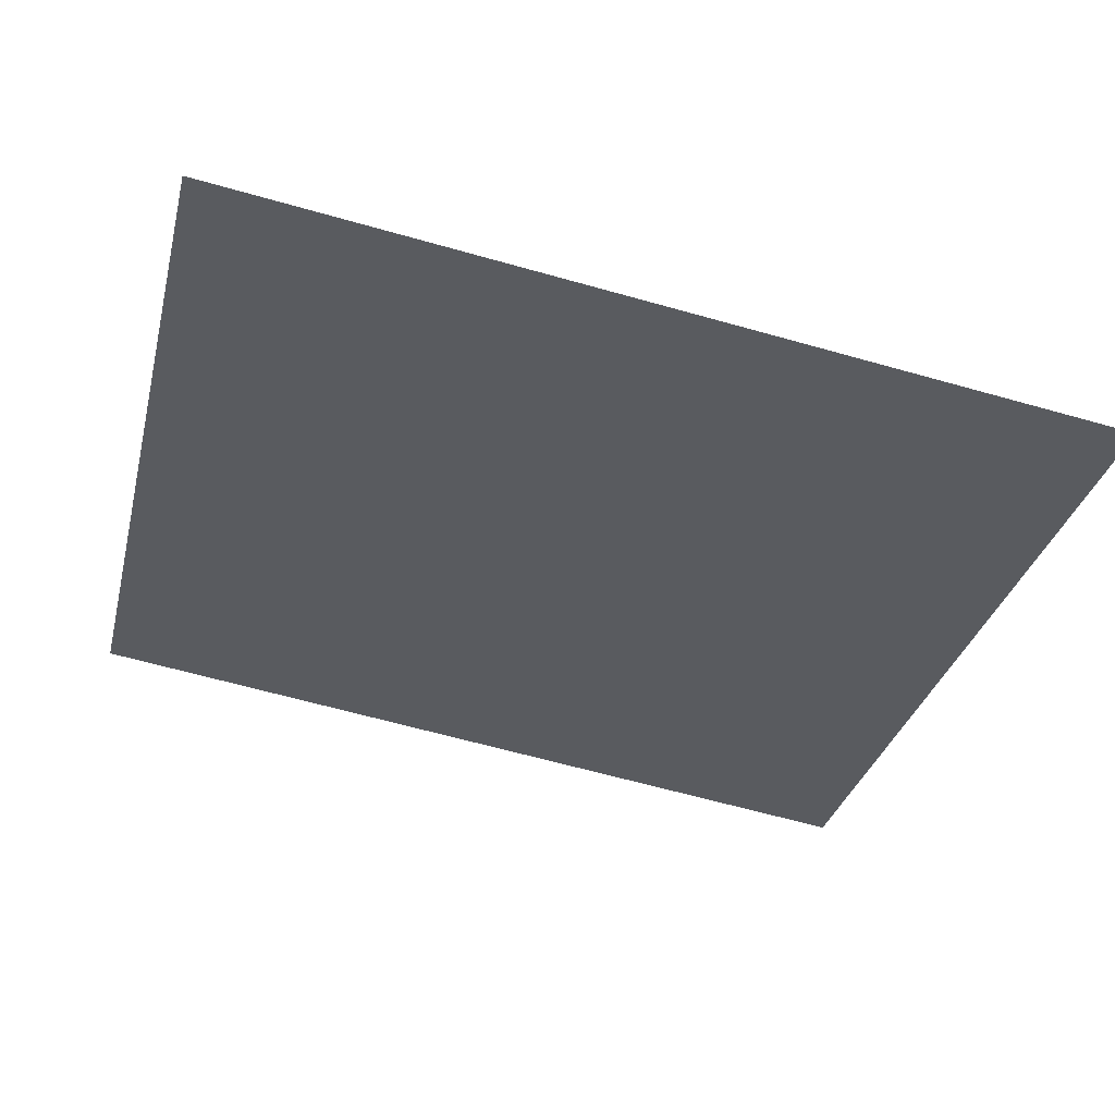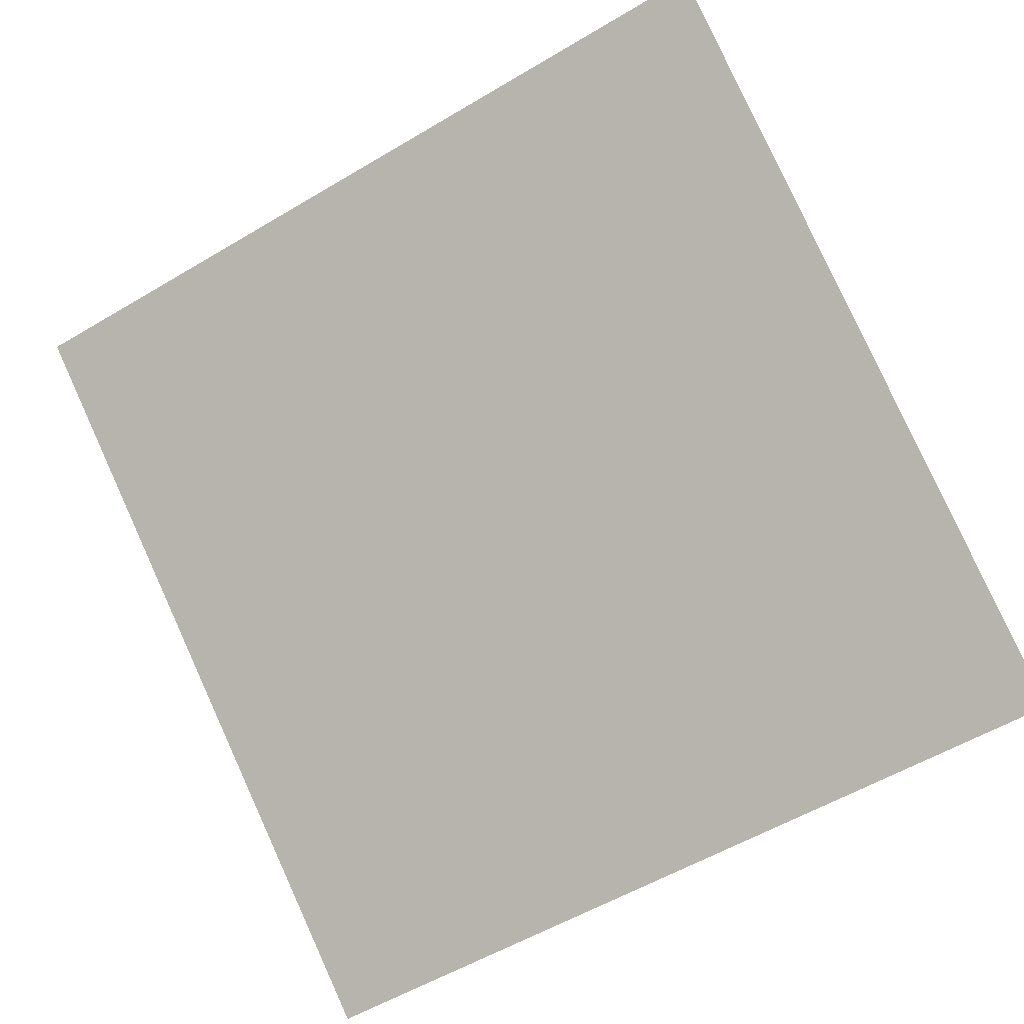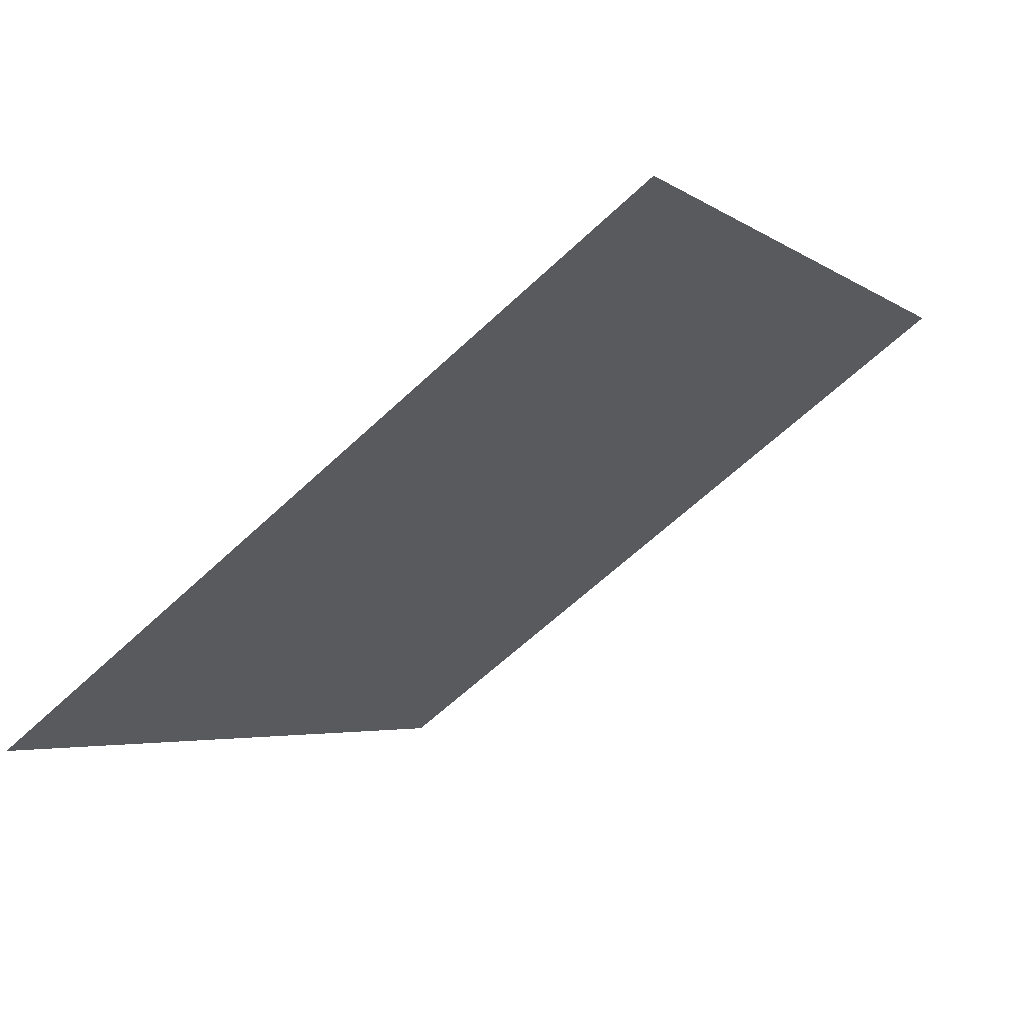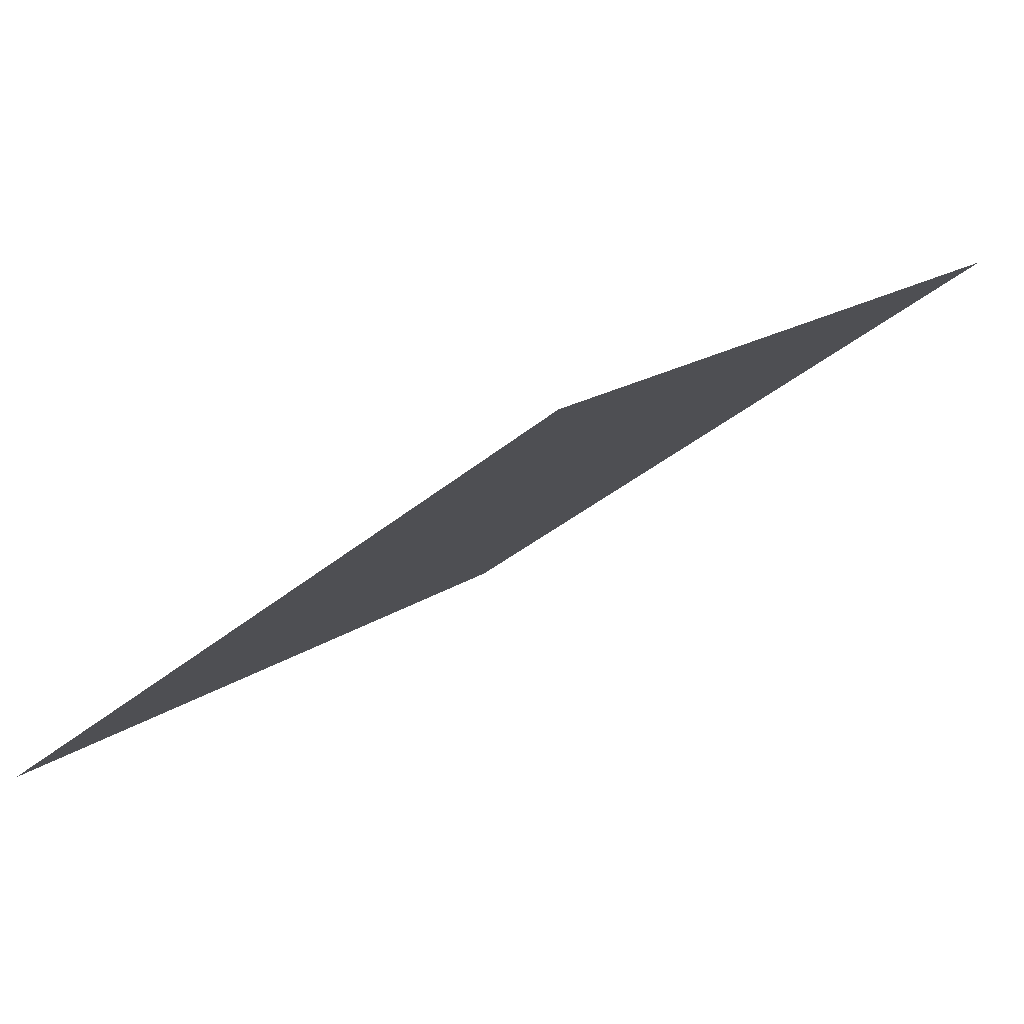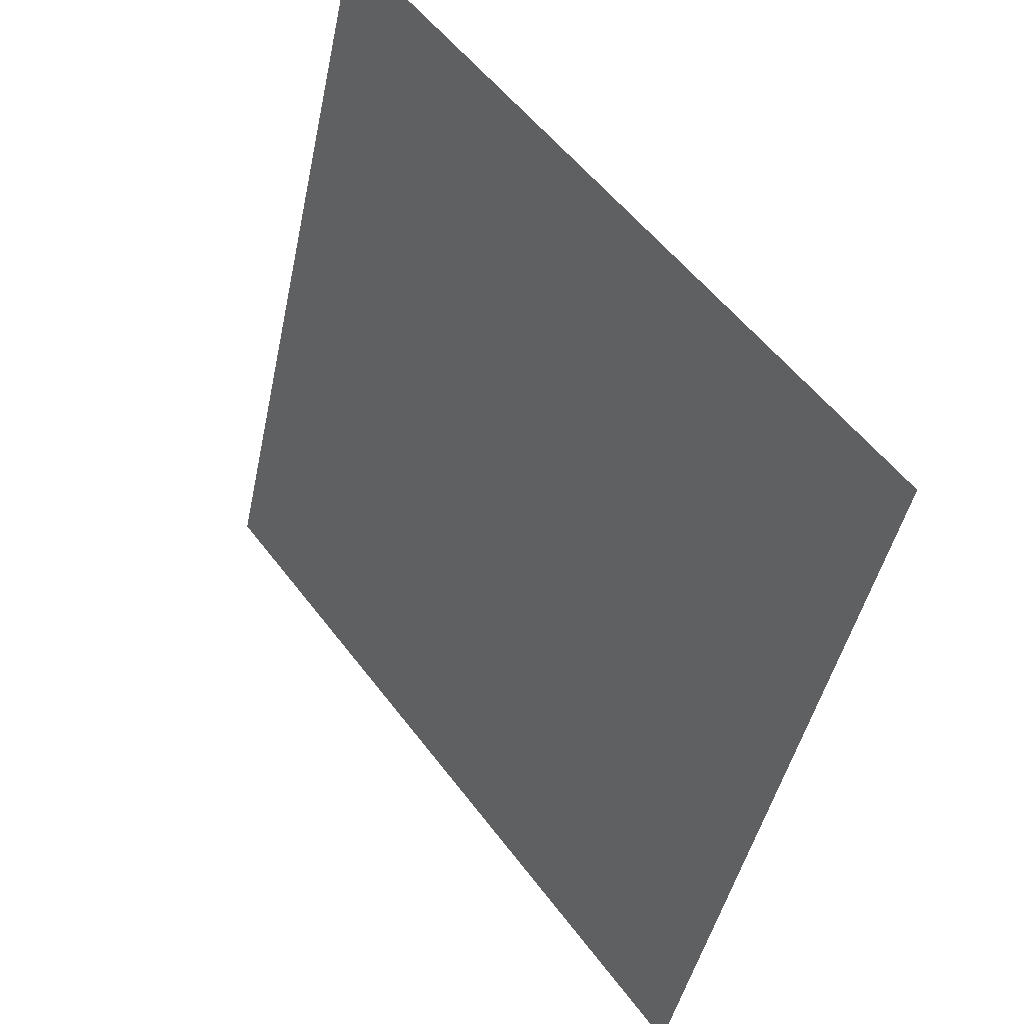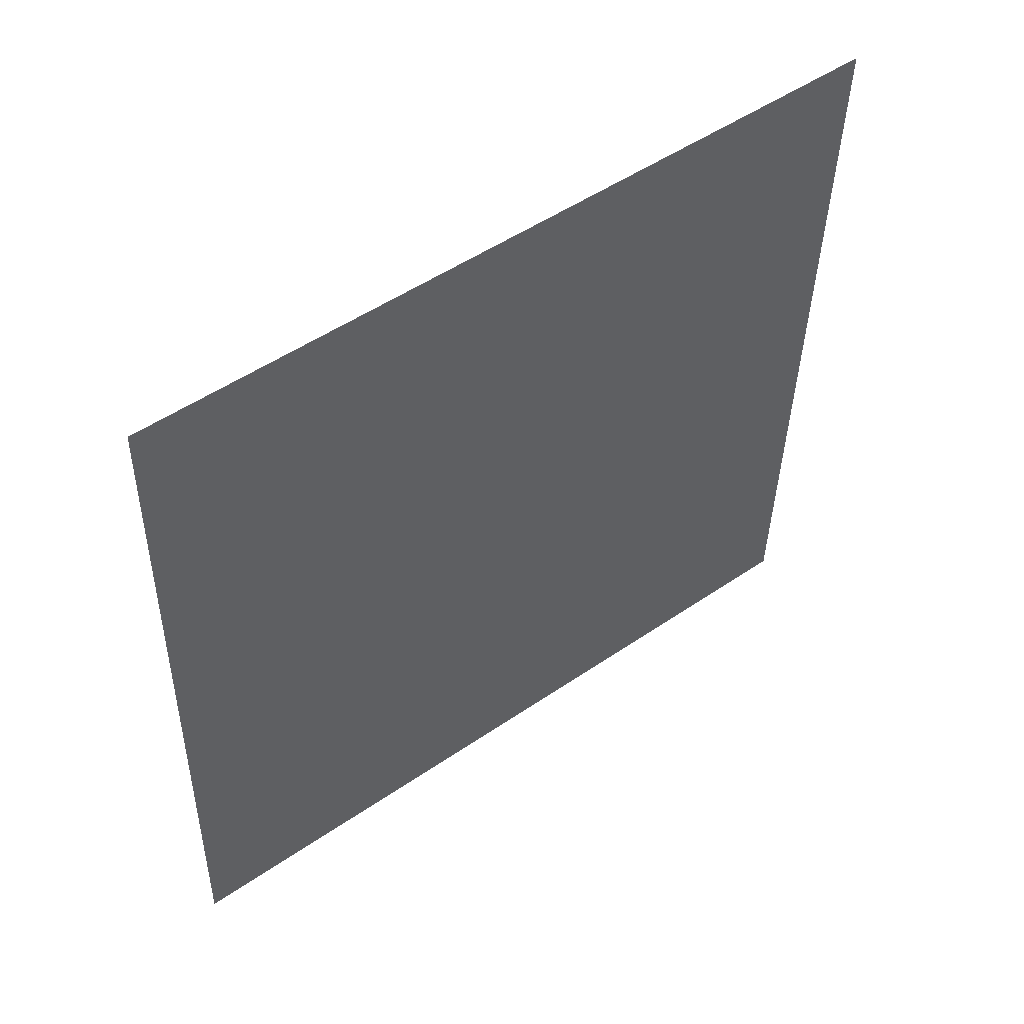
<metadata>
{"format":"obj","ext":"obj","renderer":"f3d","projection":"perspective","resolution":1024,"background":"white","views":[{"elev":-68.9,"azim":164.7,"up":"+Y"},{"elev":-58.5,"azim":32.5,"up":"+Y"},{"elev":-2.5,"azim":-63.4,"up":"+Y"},{"elev":18.1,"azim":-54.5,"up":"+Y"},{"elev":-44.7,"azim":-103.1,"up":"+Z"},{"elev":-36.7,"azim":-90.6,"up":"+Y"}]}
</metadata>
<code>
v 0.02591 0.5533 0.1967
v 0.01935 0.5535 0.1968
v 0.01947 0.5574 0.2021
v 0.02603 0.5573 0.202
f 4 3 2 1

</code>
